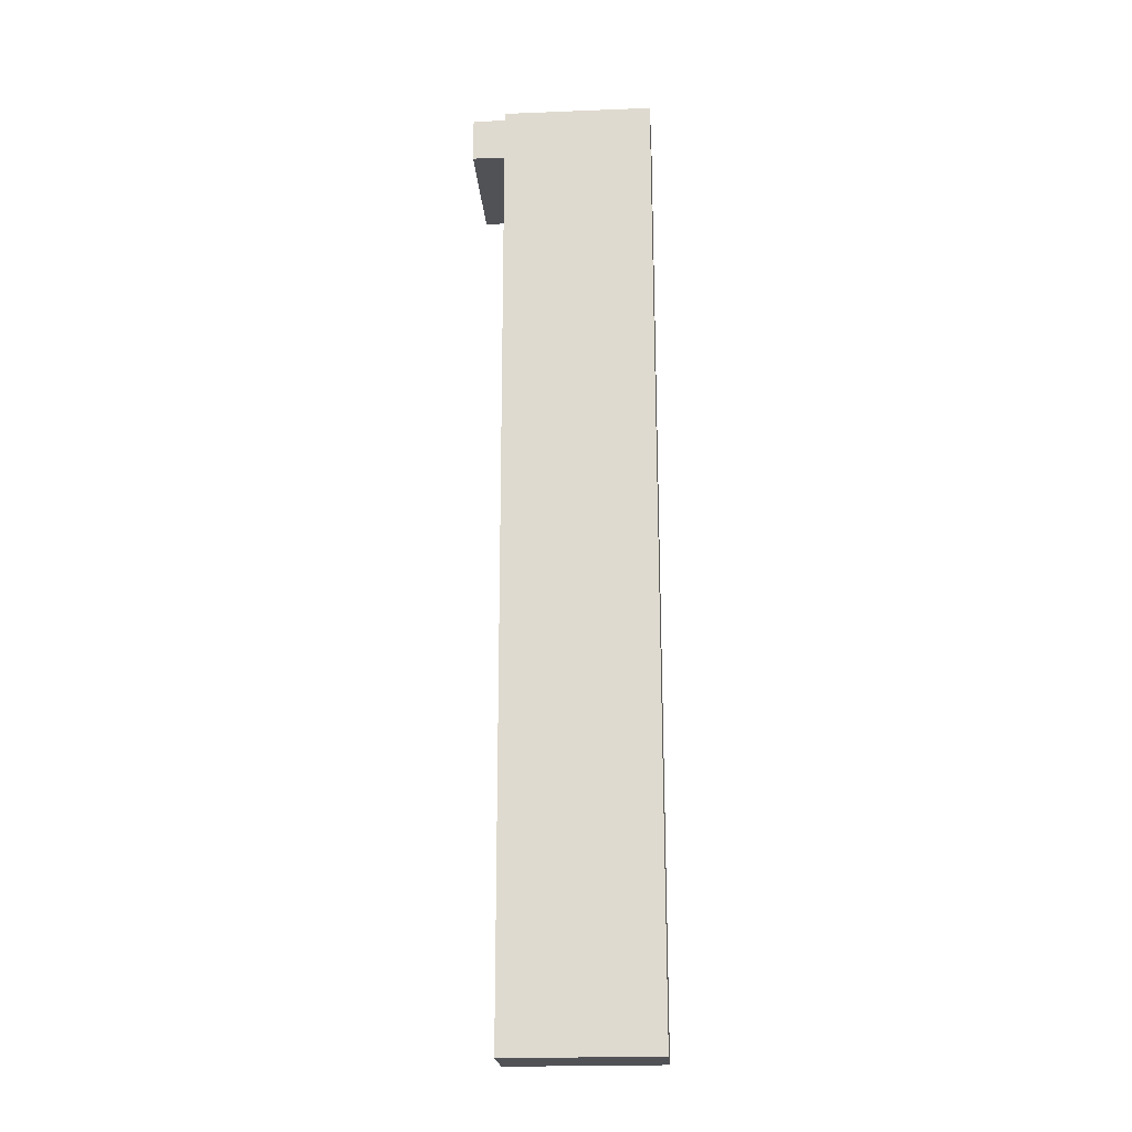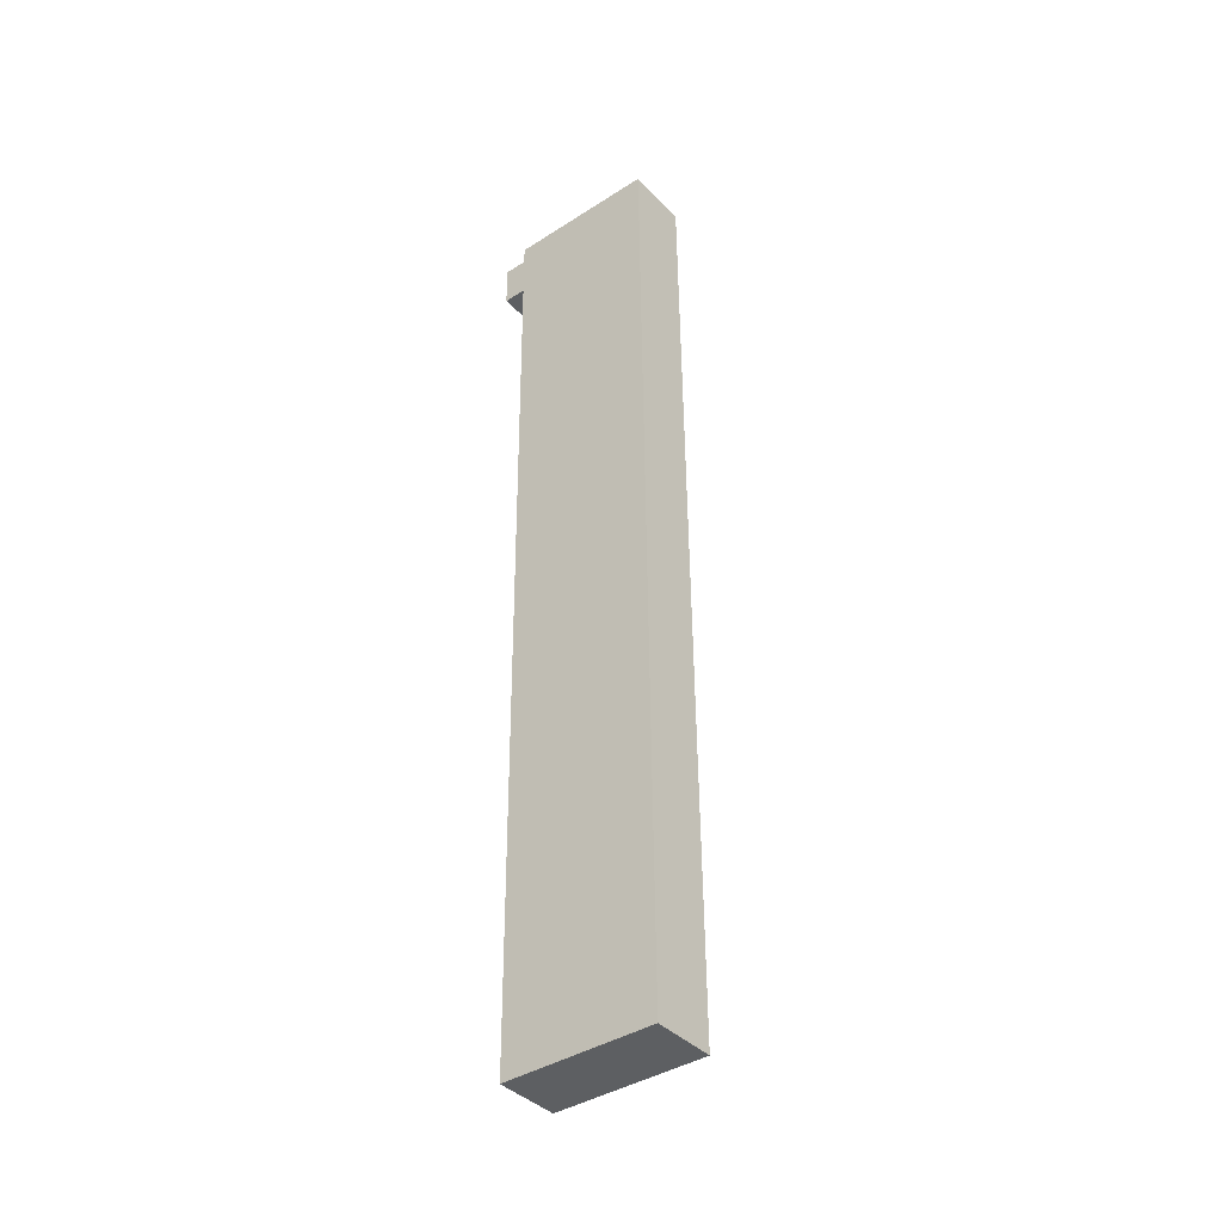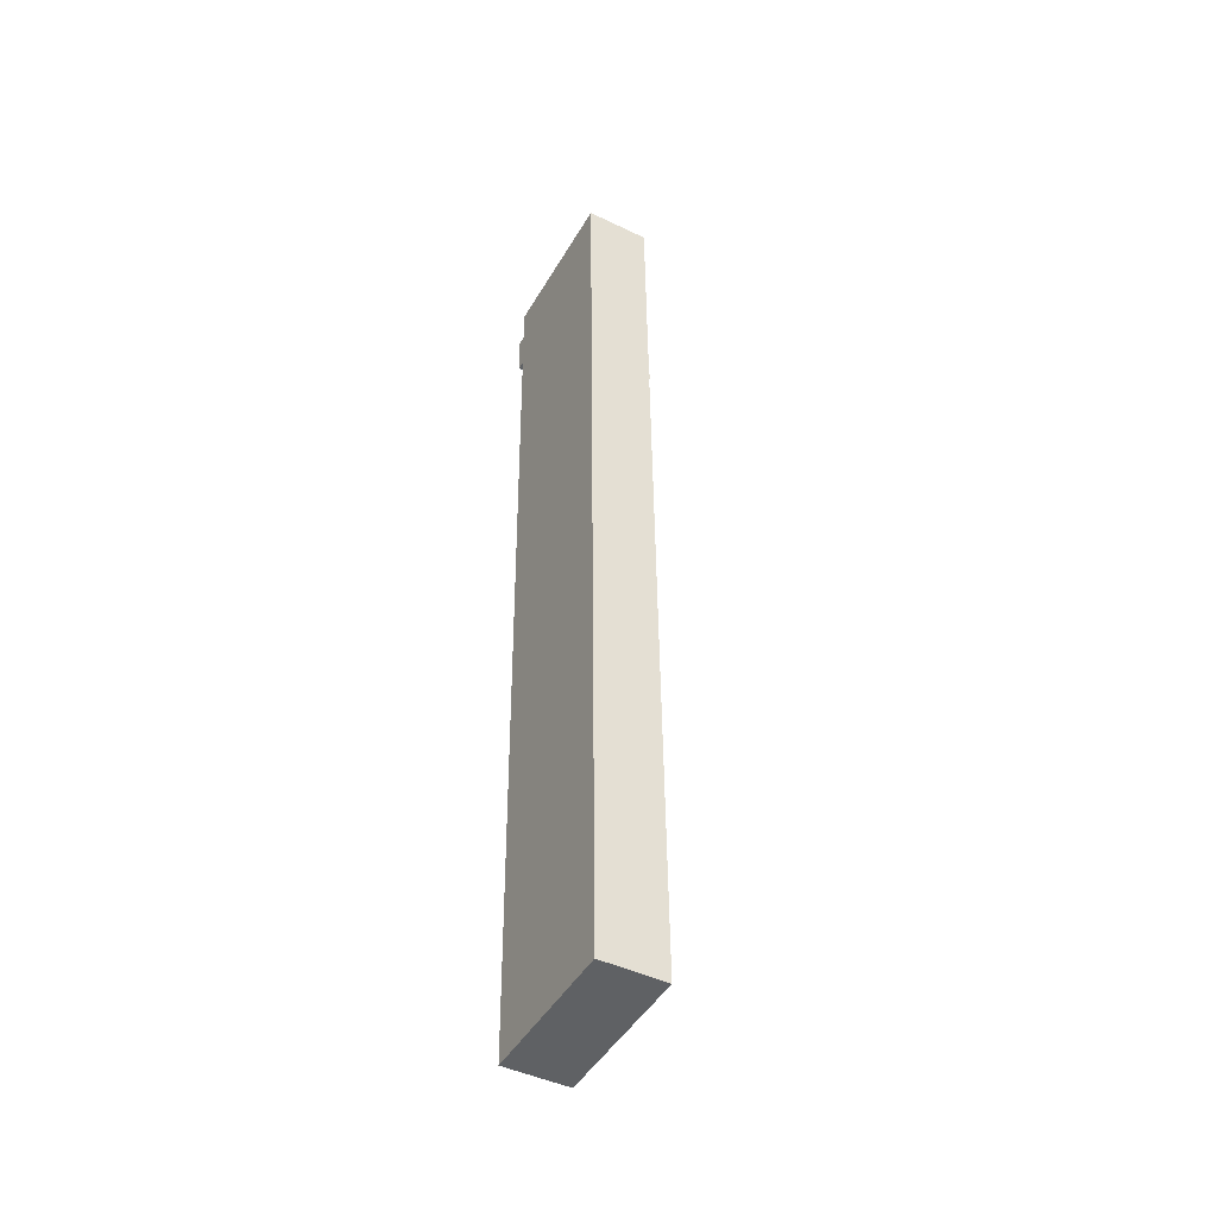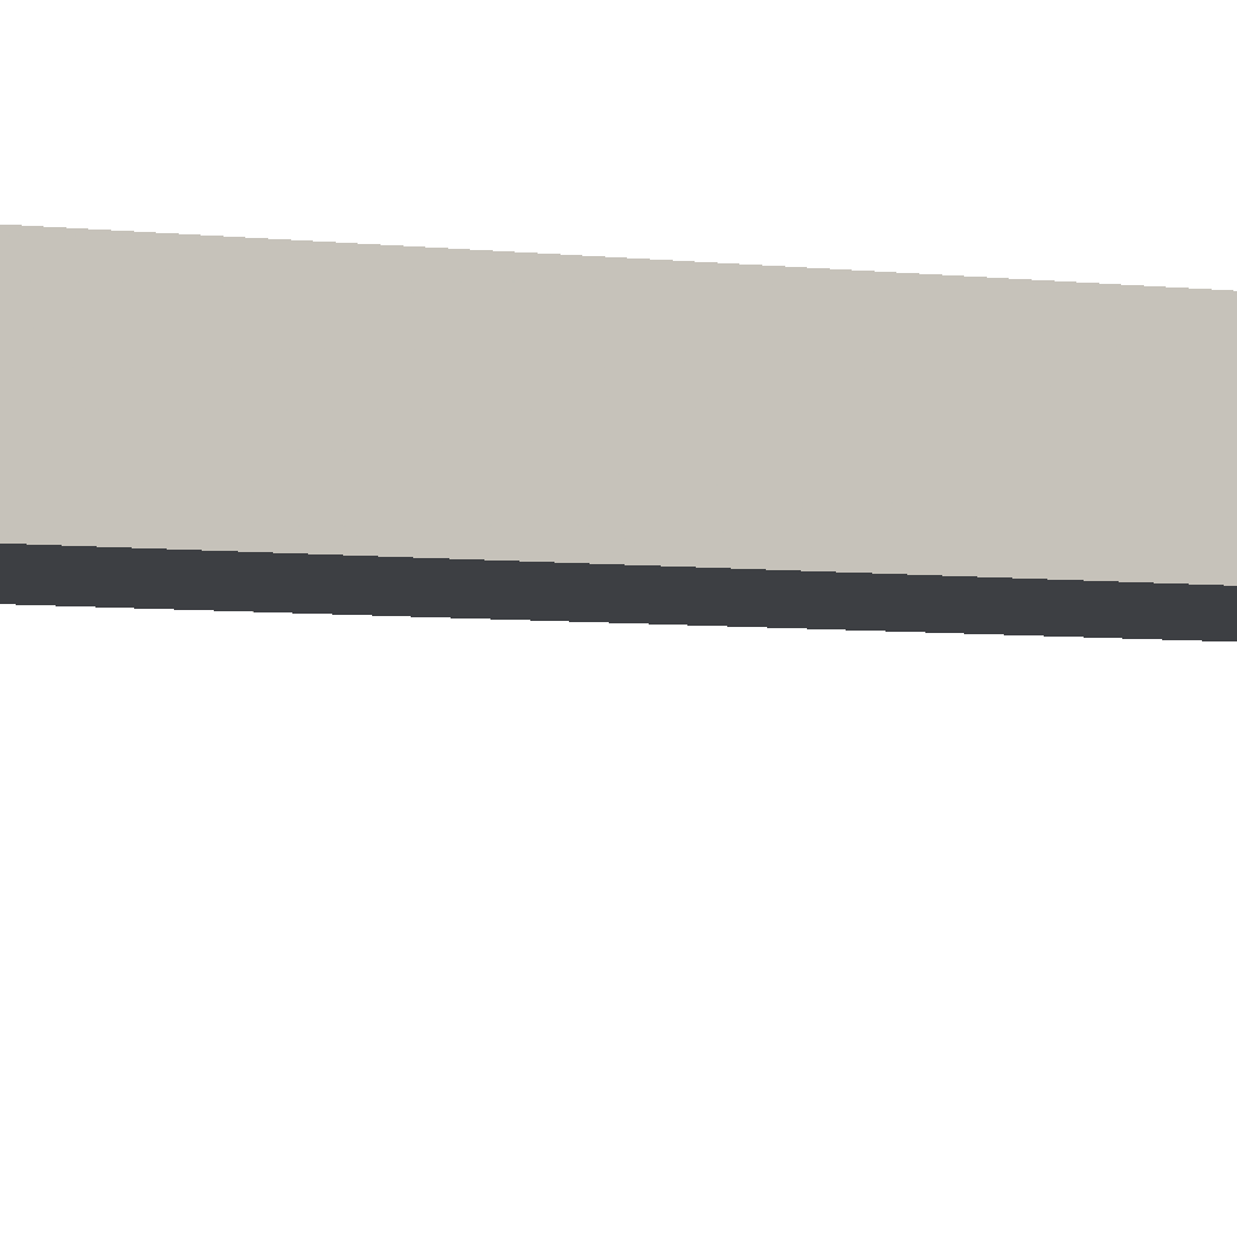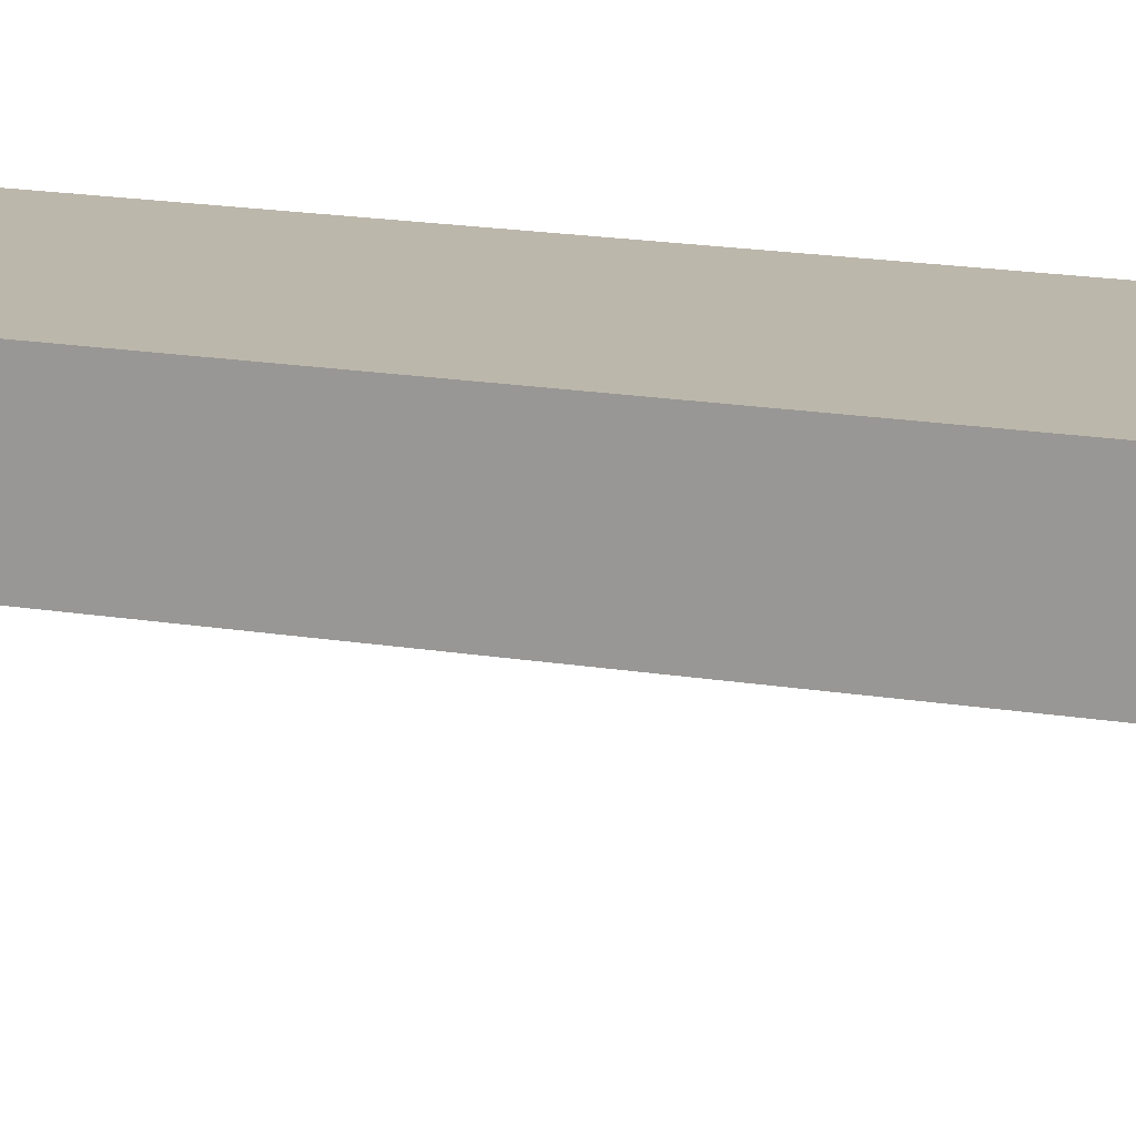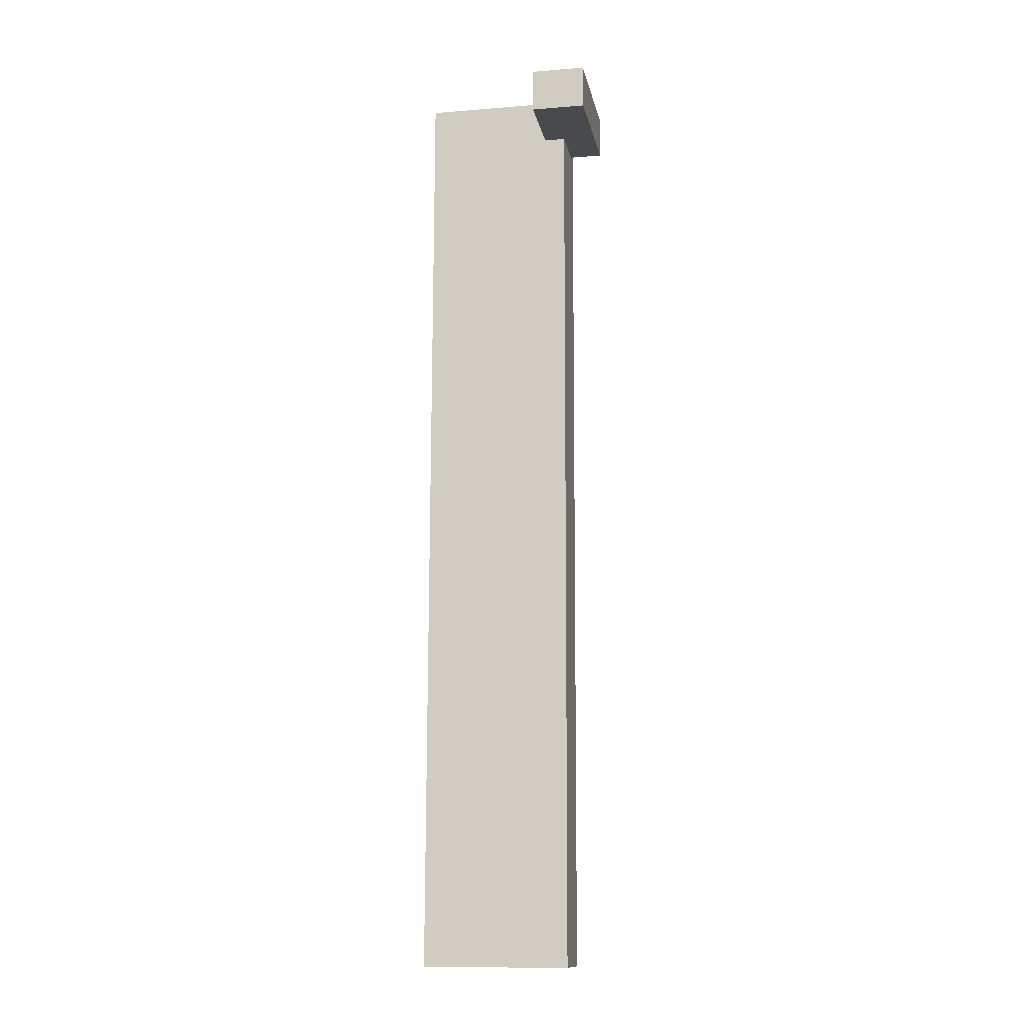
<metadata>
{"format":"obj","ext":"obj","renderer":"f3d","projection":"perspective","resolution":1024,"background":"white","views":[{"elev":-21.4,"azim":-176.1,"up":"+Z"},{"elev":-40.1,"azim":-141.7,"up":"+Z"},{"elev":-46.6,"azim":-119.0,"up":"+Z"},{"elev":-4.3,"azim":-119.1,"up":"+Y"},{"elev":14.8,"azim":-66.8,"up":"+Y"},{"elev":-12.5,"azim":10.8,"up":"+Z"}]}
</metadata>
<code>
g
v 0.1827 0.09655 2.046
v 0.1827 0.06978 2.047
v 0.1826 0.06882 1.947
v 0.1826 -0.04554 1.948
v 0.1806 -0.06504 -0.08024
v 0.1806 0.07609 -0.08159
v -0.1539 0.07609 -0.08126
v -0.1517 0.09655 2.047
v -0.1539 -0.06504 -0.0799
v -0.1517 -0.04458 2.048
v 0.1349 -0.04458 2.048
v 0.1348 -0.04554 1.948
v 0.2579 -0.2216 2.049
v 0.2579 0.06978 2.046
v 0.1349 -0.2216 2.049
v 0.2578 0.06882 1.946
v 0.2578 -0.2226 1.949
v 0.1348 -0.2226 1.949
f 1 2 3
f 4 5 3
f 3 5 6
f 3 6 1
f 7 8 6
f 6 8 1
f 9 10 7
f 7 10 8
f 11 10 12
f 12 10 9
f 12 9 4
f 4 9 5
f 2 1 8
f 13 14 2
f 15 13 11
f 11 13 2
f 11 2 10
f 10 2 8
f 9 7 5
f 5 7 6
f 3 16 4
f 4 16 17
f 4 17 12
f 12 17 18
f 18 15 12
f 12 15 11
f 14 16 2
f 2 16 3
f 17 16 13
f 13 16 14
f 18 17 15
f 15 17 13

</code>
